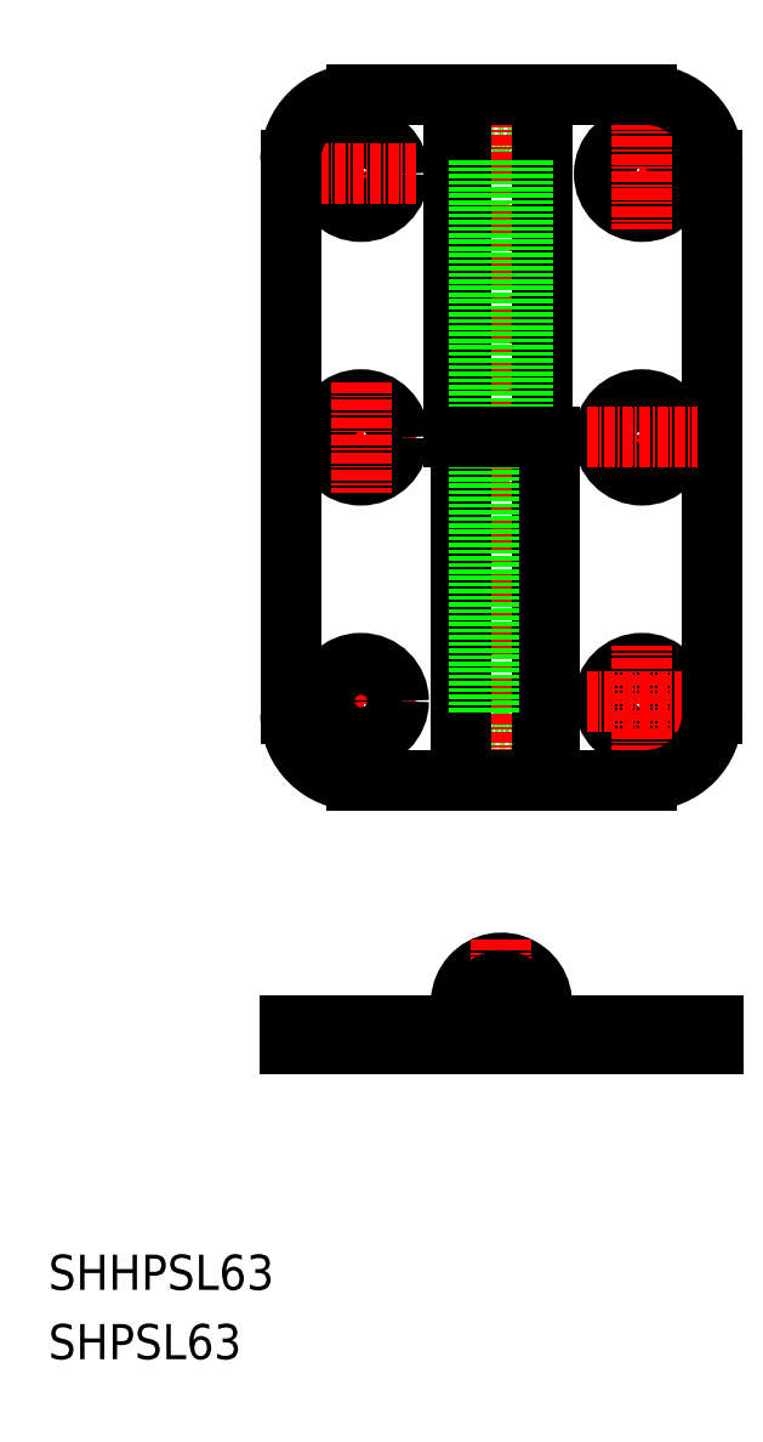
<metadata>
{"format":"dxf","ext":"dxf","renderer":"ezdxf+matplotlib","layout":"modelspace","background":"white","min_lineweight":24,"dpi":150}
</metadata>
<code>
0
SECTION
2
ENTITIES
0
ARC
8
0
10
-1.608e+04
20
878.6
30
0
40
2.5
50
180
51
0.2292
0
ARC
8
0
10
-1.608e+04
20
941.6
30
0
40
2.5
50
359.8
51
180
0
LINE
8
CENTER
10
-1.606e+04
20
838.7
30
0
11
-1.606e+04
21
845.5
31
0
0
LINE
8
0
10
-1.606e+04
20
843.1
30
0
11
-1.606e+04
21
841.1
31
0
0
LINE
8
0
10
-1.607e+04
20
843.1
30
0
11
-1.607e+04
21
841.1
31
0
0
LINE
8
0
10
-1.609e+04
20
843.1
30
0
11
-1.609e+04
21
841.1
31
0
0
LINE
8
0
10
-1.61e+04
20
843.1
30
0
11
-1.61e+04
21
841.1
31
0
0
CIRCLE
8
0
10
-1.606e+04
20
880.1
30
0
40
4.3
0
CIRCLE
8
0
10
-1.606e+04
20
880.1
30
0
40
2.75
0
LINE
8
CENTER
10
-1.607e+04
20
880.1
30
0
11
-1.606e+04
21
880.1
31
0
0
LINE
8
CENTER
10
-1.606e+04
20
873.8
30
0
11
-1.606e+04
21
886.4
31
0
0
LINE
8
CENTER
10
-1.607e+04
20
940.1
30
0
11
-1.606e+04
21
940.1
31
0
0
CIRCLE
8
0
10
-1.606e+04
20
940.1
30
0
40
2.75
0
CIRCLE
8
0
10
-1.606e+04
20
940.1
30
0
40
4.3
0
LINE
8
CENTER
10
-1.606e+04
20
946.4
30
0
11
-1.606e+04
21
933.8
31
0
0
LINE
8
CENTER
10
-1.61e+04
20
946.4
30
0
11
-1.61e+04
21
933.8
31
0
0
CIRCLE
8
0
10
-1.61e+04
20
940.1
30
0
40
4.3
0
CIRCLE
8
0
10
-1.61e+04
20
940.1
30
0
40
2.75
0
LINE
8
CENTER
10
-1.609e+04
20
940.1
30
0
11
-1.61e+04
21
940.1
31
0
0
LINE
8
CENTER
10
-1.61e+04
20
873.8
30
0
11
-1.61e+04
21
886.4
31
0
0
LINE
8
CENTER
10
-1.609e+04
20
880.1
30
0
11
-1.61e+04
21
880.1
31
0
0
CIRCLE
8
0
10
-1.61e+04
20
880.1
30
0
40
2.75
0
CIRCLE
8
0
10
-1.61e+04
20
880.1
30
0
40
4.3
0
TEXT
8
0
10
-1.613e+04
20
805.2
30
0
40
4
1
SHPSL63
0
TEXT
8
0
10
-1.613e+04
20
813.1
30
0
40
4
1
SHHPSL63
0
LINE
8
0
10
-1.61e+04
20
843.1
30
0
11
-1.61e+04
21
841.1
31
0
0
LINE
8
0
10
-1.61e+04
20
941.6
30
0
11
-1.61e+04
21
878.6
31
0
0
LINE
8
CENTER
10
-1.61e+04
20
838.7
30
0
11
-1.61e+04
21
845.5
31
0
0
LINE
8
CENTER
10
-1.608e+04
20
950.6
30
0
11
-1.608e+04
21
869.6
31
0
0
LINE
8
0
10
-1.608e+04
20
949.1
30
0
11
-1.608e+04
21
910.1
31
0
0
LINE
8
0
10
-1.608e+04
20
949.1
30
0
11
-1.608e+04
21
871.1
31
0
0
LINE
8
0
10
-1.607e+04
20
949.1
30
0
11
-1.607e+04
21
871.1
31
0
0
LINE
8
0
10
-1.608e+04
20
941.6
30
0
11
-1.608e+04
21
878.6
31
0
0
LINE
8
0
10
-1.608e+04
20
941.6
30
0
11
-1.608e+04
21
878.6
31
0
0
LINE
8
CENTER
10
-1.609e+04
20
845.7
30
0
11
-1.607e+04
21
845.7
31
0
0
ARC
8
0
10
-1.608e+04
20
845.7
30
0
40
4.6
50
270
51
214.4
0
LINE
8
CENTER
10
-1.608e+04
20
853
30
0
11
-1.608e+04
21
838.2
31
0
0
LINE
8
0
10
-1.61e+04
20
843.1
30
0
11
-1.608e+04
21
843.1
31
0
0
CIRCLE
8
0
10
-1.608e+04
20
845.7
30
0
40
2.5
0
ARC
8
0
10
-1.608e+04
20
845.7
30
0
40
2.6
50
270
51
214.4
0
LINE
8
0
10
-1.605e+04
20
843.1
30
0
11
-1.608e+04
21
843.1
31
0
0
LINE
8
0
10
-1.607e+04
20
843.1
30
0
11
-1.607e+04
21
841.1
31
0
0
LINE
8
0
10
-1.61e+04
20
841.1
30
0
11
-1.605e+04
21
841.1
31
0
0
LINE
8
0
10
-1.605e+04
20
843.1
30
0
11
-1.605e+04
21
841.1
31
0
0
LINE
8
0
10
-1.606e+04
20
941.6
30
0
11
-1.606e+04
21
878.6
31
0
0
LINE
8
0
10
-1.606e+04
20
871.1
30
0
11
-1.607e+04
21
871.1
31
0
0
LINE
8
0
10
-1.607e+04
20
910.1
30
0
11
-1.607e+04
21
871.1
31
0
0
LINE
8
0
10
-1.607e+04
20
871.1
30
0
11
-1.61e+04
21
871.1
31
0
0
LINE
8
0
10
-1.607e+04
20
910.1
30
0
11
-1.608e+04
21
910.1
31
0
0
LINE
8
0
10
-1.608e+04
20
949.1
30
0
11
-1.606e+04
21
949.1
31
0
0
LINE
8
0
10
-1.61e+04
20
949.1
30
0
11
-1.608e+04
21
949.1
31
0
0
ARC
8
0
10
-1.61e+04
20
941.6
30
0
40
7.5
50
90
51
180
0
ARC
8
0
10
-1.606e+04
20
941.6
30
0
40
7.5
50
0
51
90
0
ARC
8
0
10
-1.606e+04
20
878.6
30
0
40
7.5
50
270
51
0
0
ARC
8
0
10
-1.61e+04
20
878.6
30
0
40
7.5
50
180
51
270
0
LINE
8
0
10
-1.608e+04
20
844.2
30
0
11
-1.608e+04
21
843.1
31
0
0
LINE
8
CENTER
10
-1.609e+04
20
910.1
30
0
11
-1.61e+04
21
910.1
31
0
0
CIRCLE
8
0
10
-1.61e+04
20
910.1
30
0
40
2.75
0
CIRCLE
8
0
10
-1.61e+04
20
910.1
30
0
40
4.3
0
LINE
8
CENTER
10
-1.61e+04
20
916.4
30
0
11
-1.61e+04
21
903.8
31
0
0
LINE
8
CENTER
10
-1.606e+04
20
916.4
30
0
11
-1.606e+04
21
903.8
31
0
0
CIRCLE
8
0
10
-1.606e+04
20
910.1
30
0
40
4.3
0
CIRCLE
8
0
10
-1.606e+04
20
910.1
30
0
40
2.75
0
LINE
8
CENTER
10
-1.607e+04
20
910.1
30
0
11
-1.606e+04
21
910.1
31
0
0
ENDSEC
0
EOF

</code>
